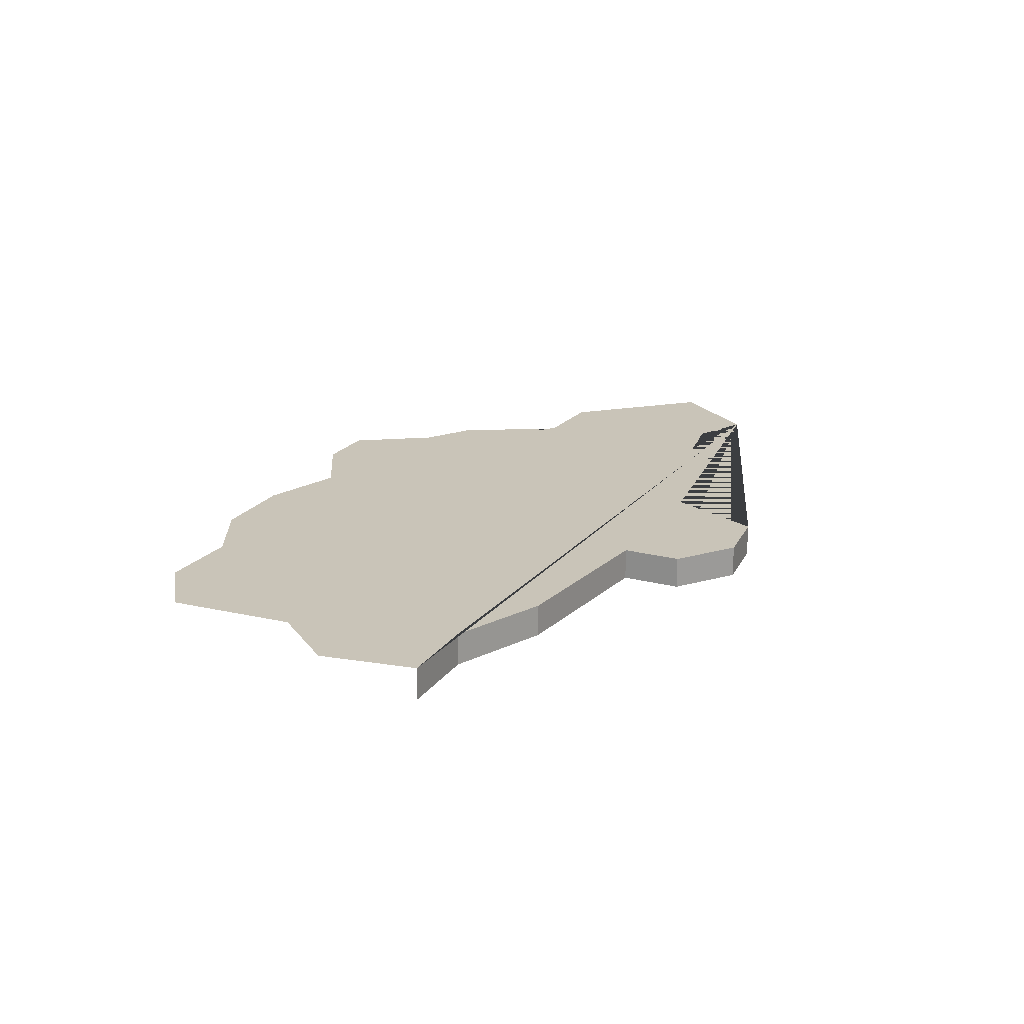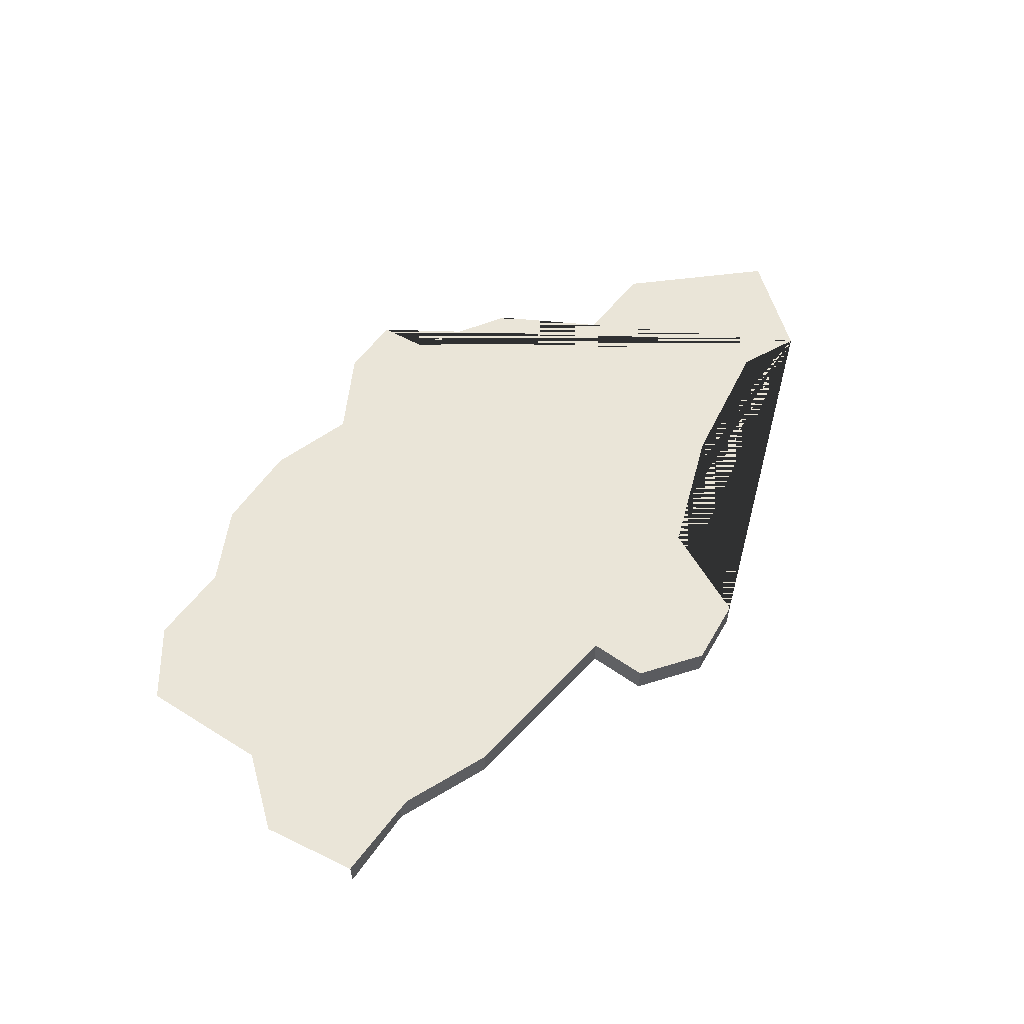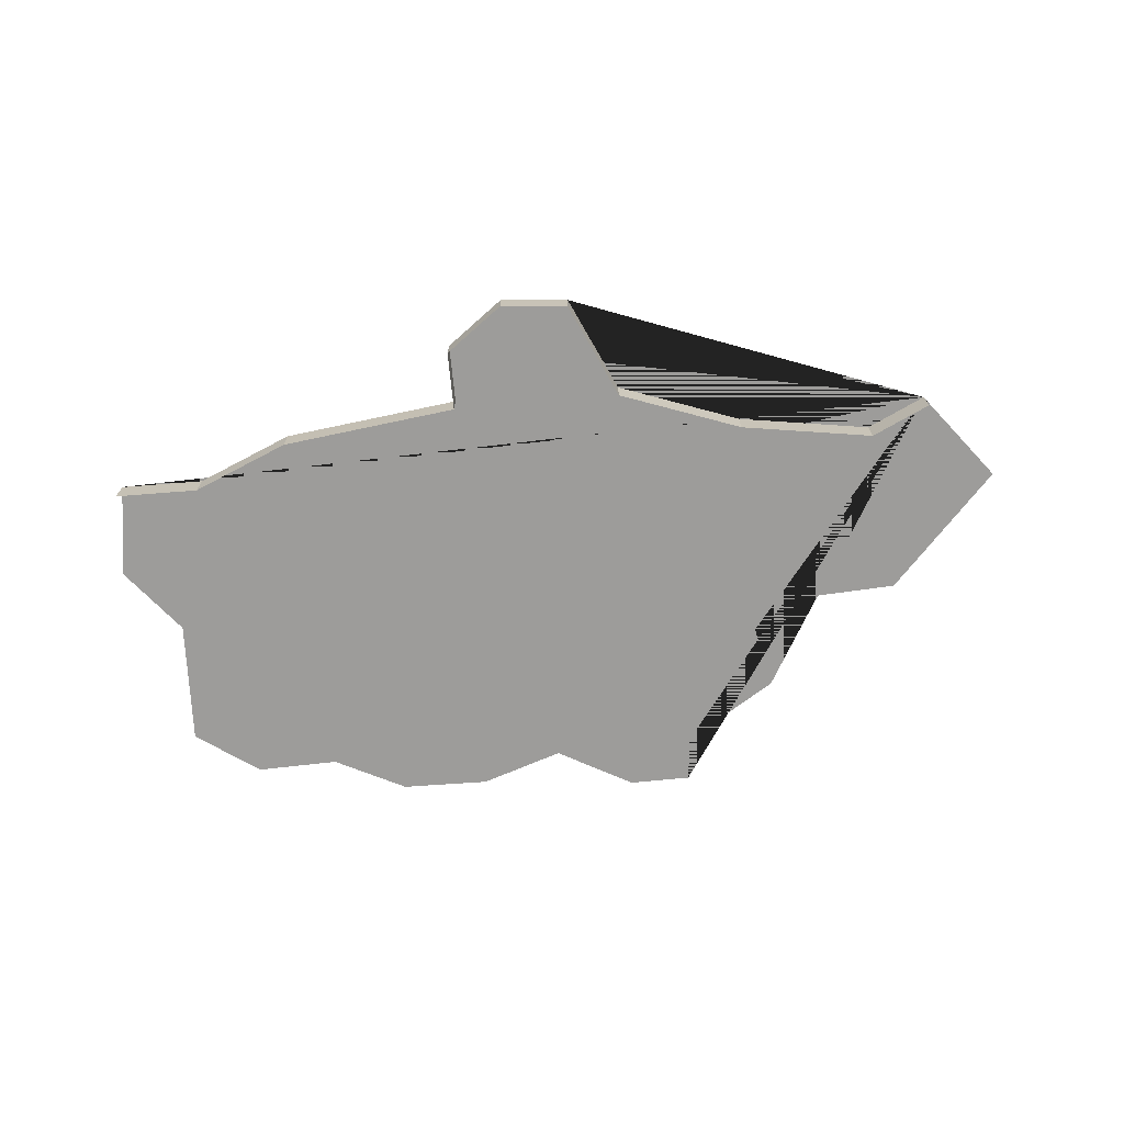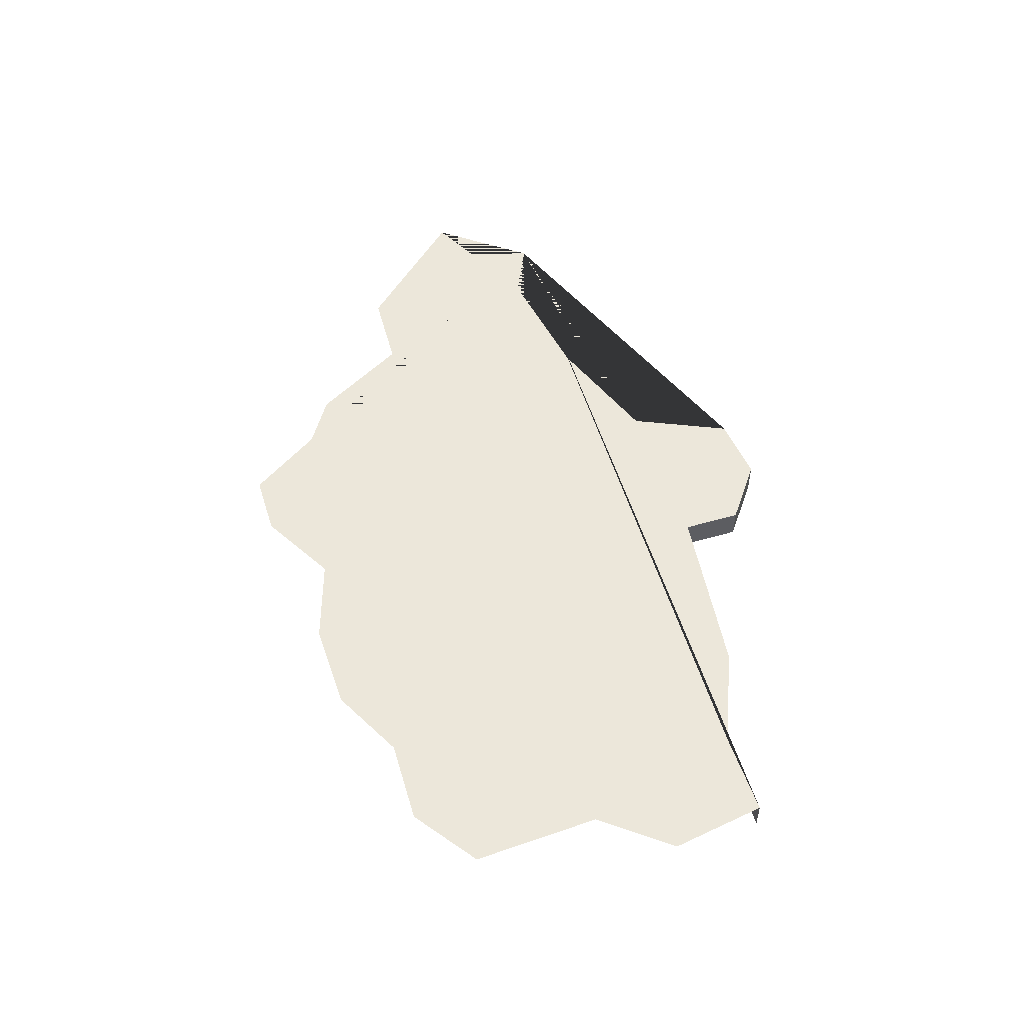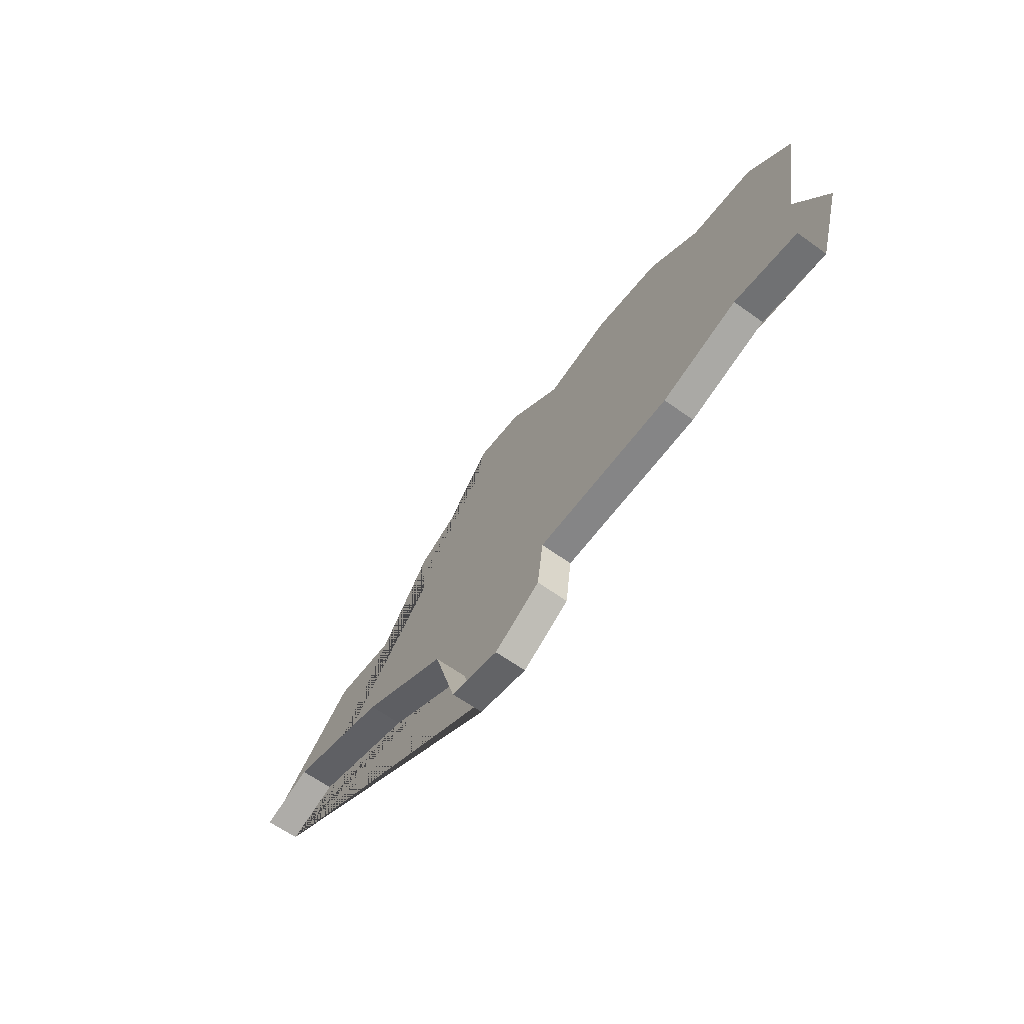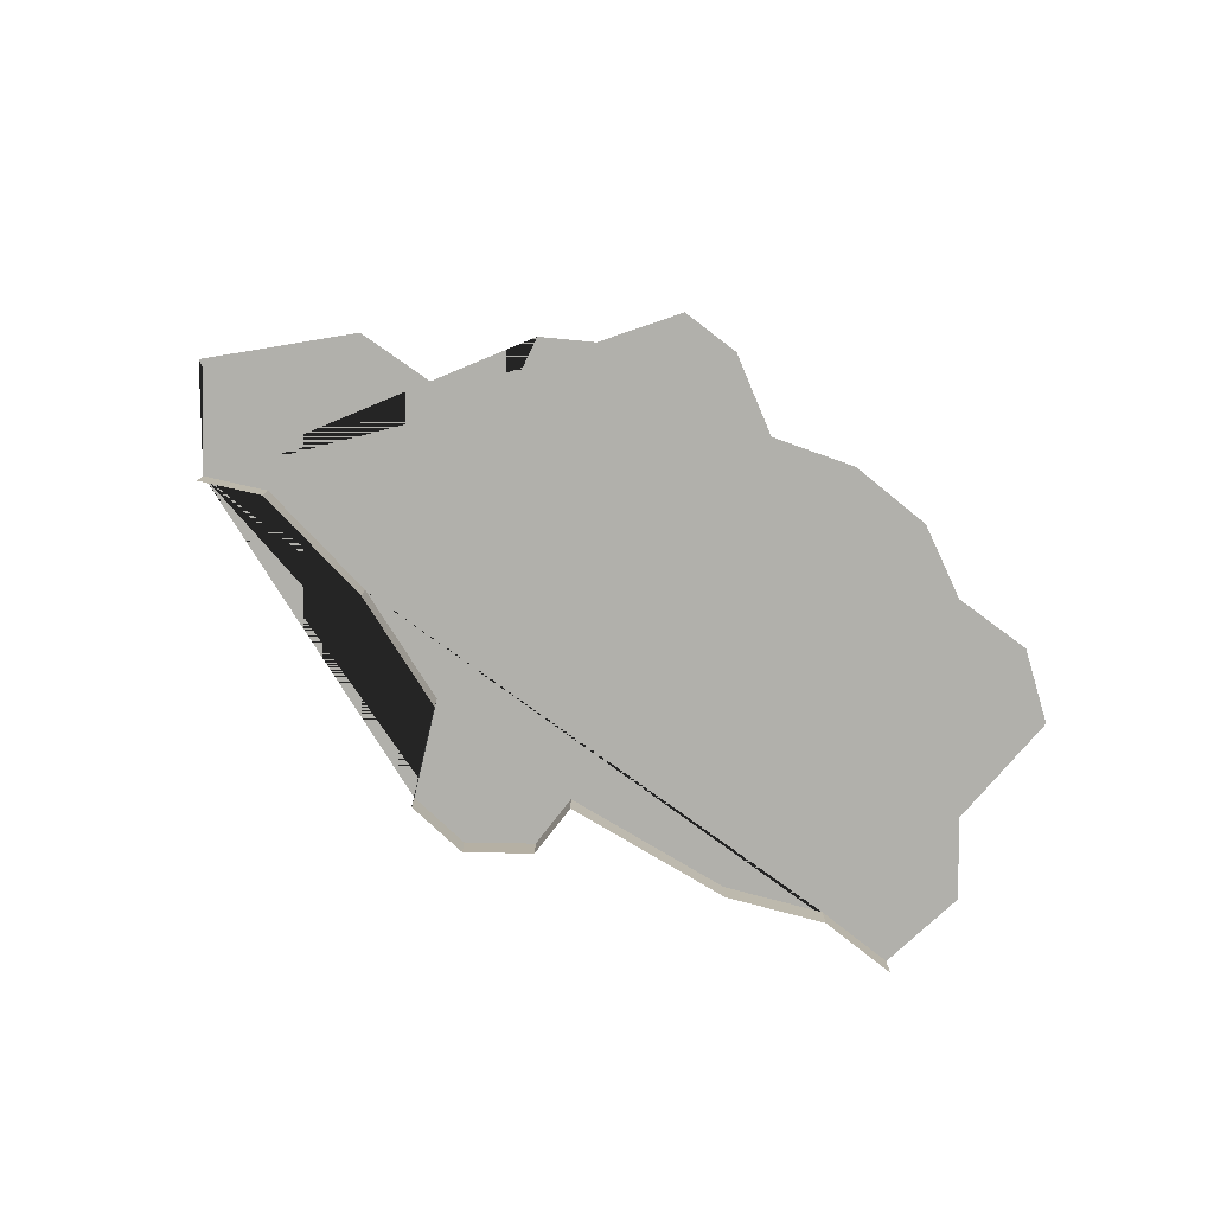
<metadata>
{"format":"obj","ext":"obj","renderer":"f3d","projection":"perspective","resolution":1024,"background":"white","views":[{"elev":20.1,"azim":123.4,"up":"+Y"},{"elev":58.7,"azim":133.4,"up":"+Y"},{"elev":-70.3,"azim":-166.9,"up":"+Y"},{"elev":51.9,"azim":80.1,"up":"+Y"},{"elev":-62.8,"azim":53.9,"up":"+Z"},{"elev":-78.5,"azim":-29.9,"up":"+Y"}]}
</metadata>
<code>
o province_057
v -0.2558 0.001999 -0.01968
v -0.2564 0.001999 -0.01552
v -0.2593 0.001999 -0.01349
v -0.2516 0.001999 -0.007213
v -0.2452 0.001999 -0.007784
v -0.2419 0.001999 -0.006214
v -0.2422 0.001999 -0.002075
v -0.2359 0.001999 0.00078
v -0.2352 0.001999 0.003635
v -0.2519 0.001999 -0.01849
v -0.2438 0.001999 -0.02097
v -0.2365 0.001999 -0.02483
v -0.2347 0.001999 -0.03118
v -0.2305 0.001999 -0.03217
v -0.2265 0.001999 -0.02999
v -0.226 0.001999 -0.02632
v -0.2147 0.001999 -0.02652
v -0.2084 0.001999 -0.02483
v -0.2031 0.001999 -0.02563
v -0.2014 0.001999 -0.01978
v -0.2041 0.001999 -0.01512
v -0.2026 0.001999 -0.00719
v -0.2063 0.001999 -0.00372
v -0.2116 0.001999 -0.003125
v -0.2158 0.001999 -0.000151
v -0.2214 0.001999 0.000741
v -0.2268 0.001999 -0.000251
v -0.2313 0.001999 0.00312
v -0.2558 -1e-06 -0.01968
v -0.2519 -1e-06 -0.01849
v -0.2438 -1e-06 -0.02097
v -0.2365 -1e-06 -0.02483
v -0.2347 -1e-06 -0.03118
v -0.2305 -1e-06 -0.03217
v -0.2265 -1e-06 -0.02999
v -0.226 -1e-06 -0.02632
v -0.2147 -1e-06 -0.02652
v -0.2084 -1e-06 -0.02483
v -0.2031 -1e-06 -0.02563
f 1 2 3 4 5 6 7 8 9 28 27 26 25 24 23 22 21 20 19 18 17 16 15 14 13 12 11 10
f 1 10 30 29
f 10 11 31 30
f 11 12 32 31
f 12 13 33 32
f 13 14 34 33
f 14 15 35 34
f 15 16 36 35
f 16 17 37 36
f 17 18 38 37
f 18 19 39 38

</code>
